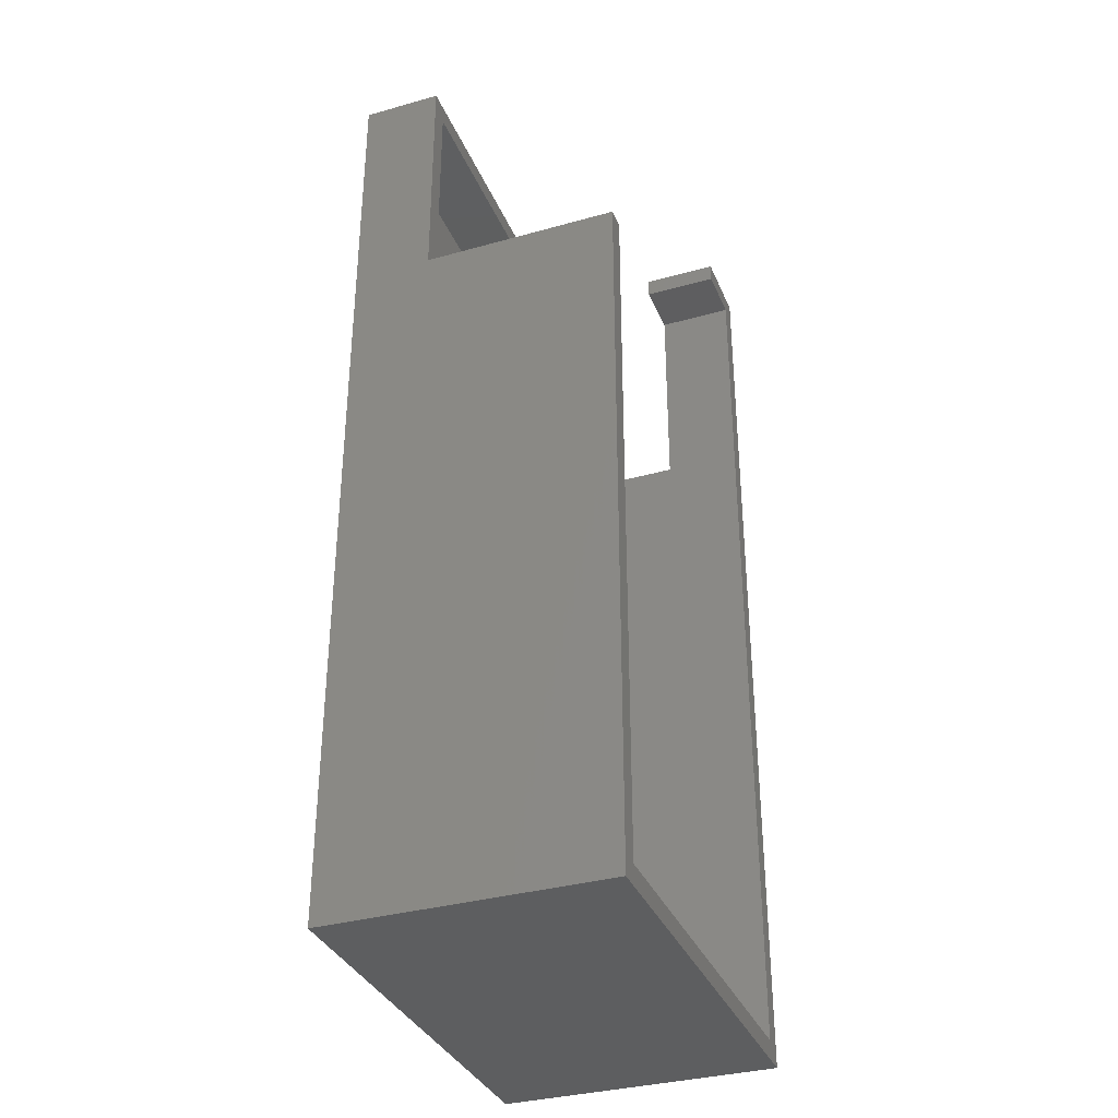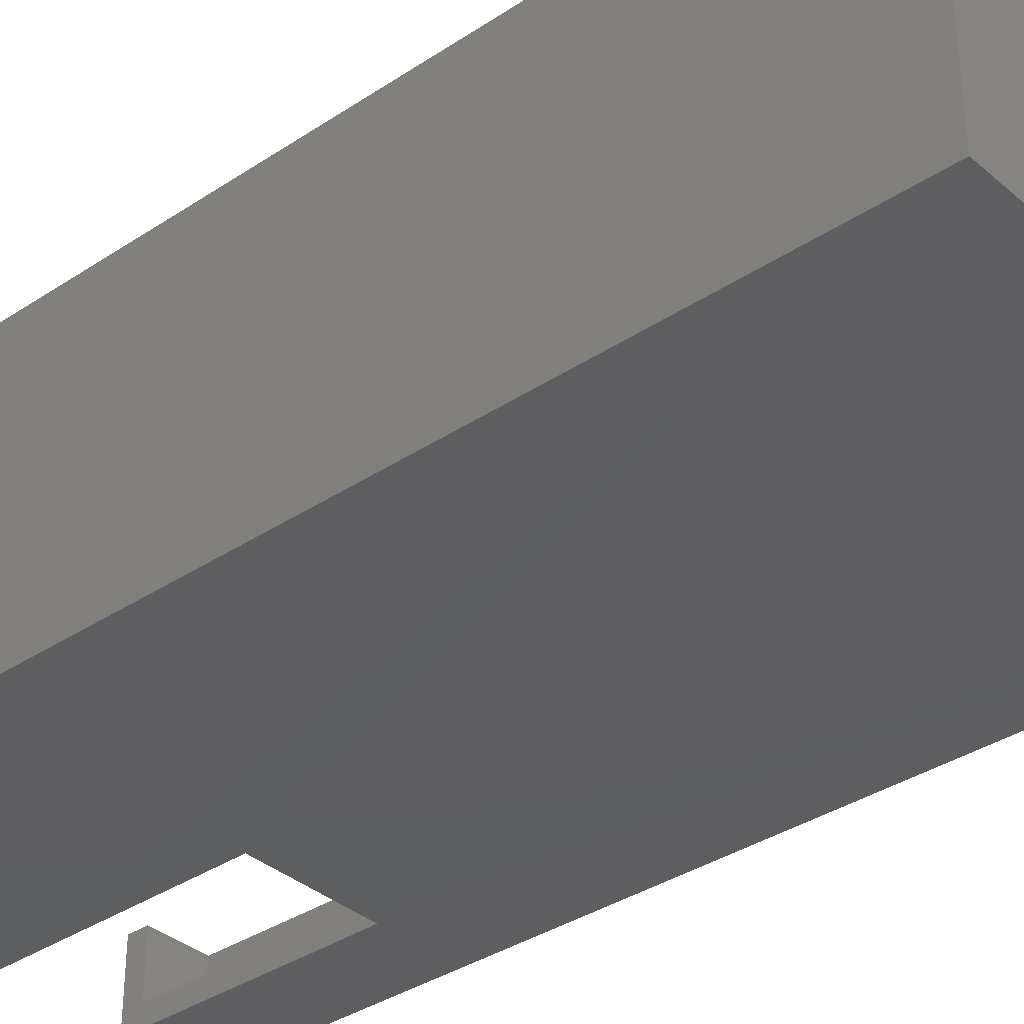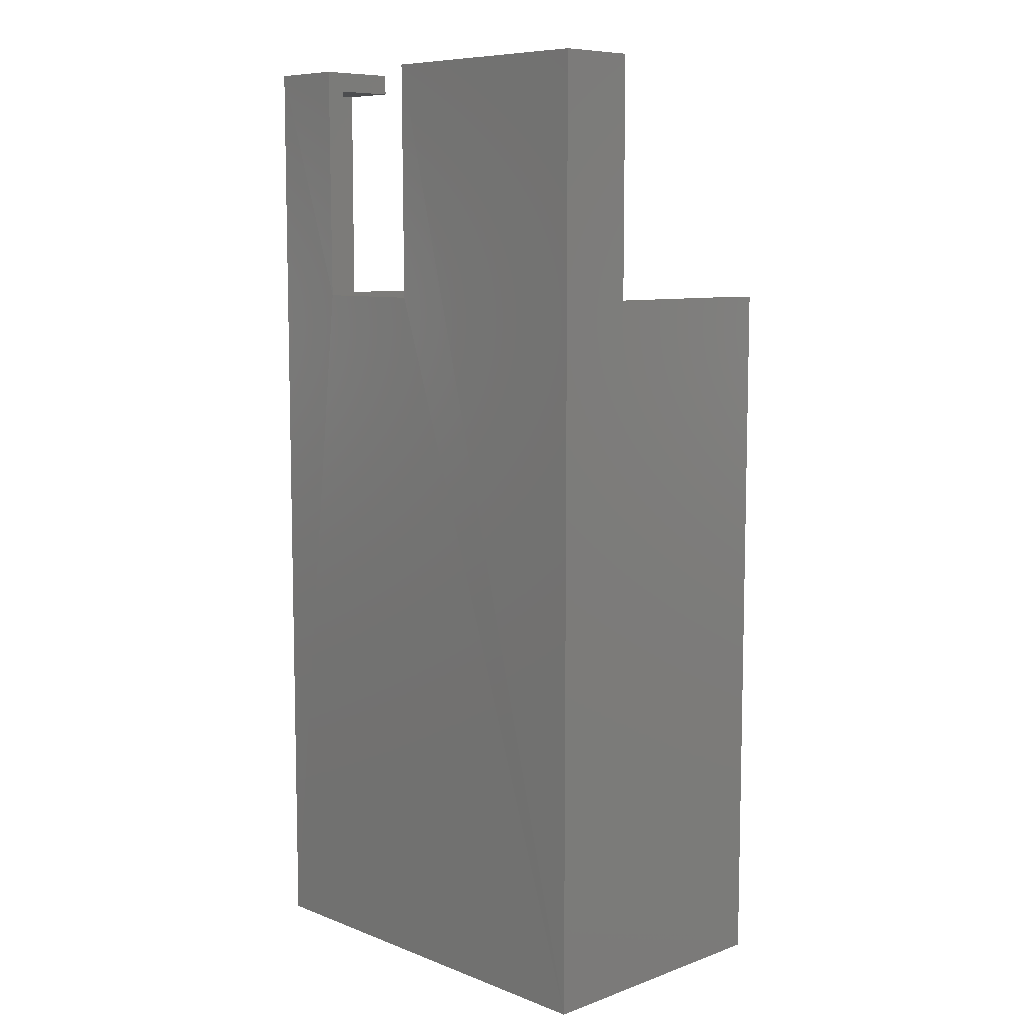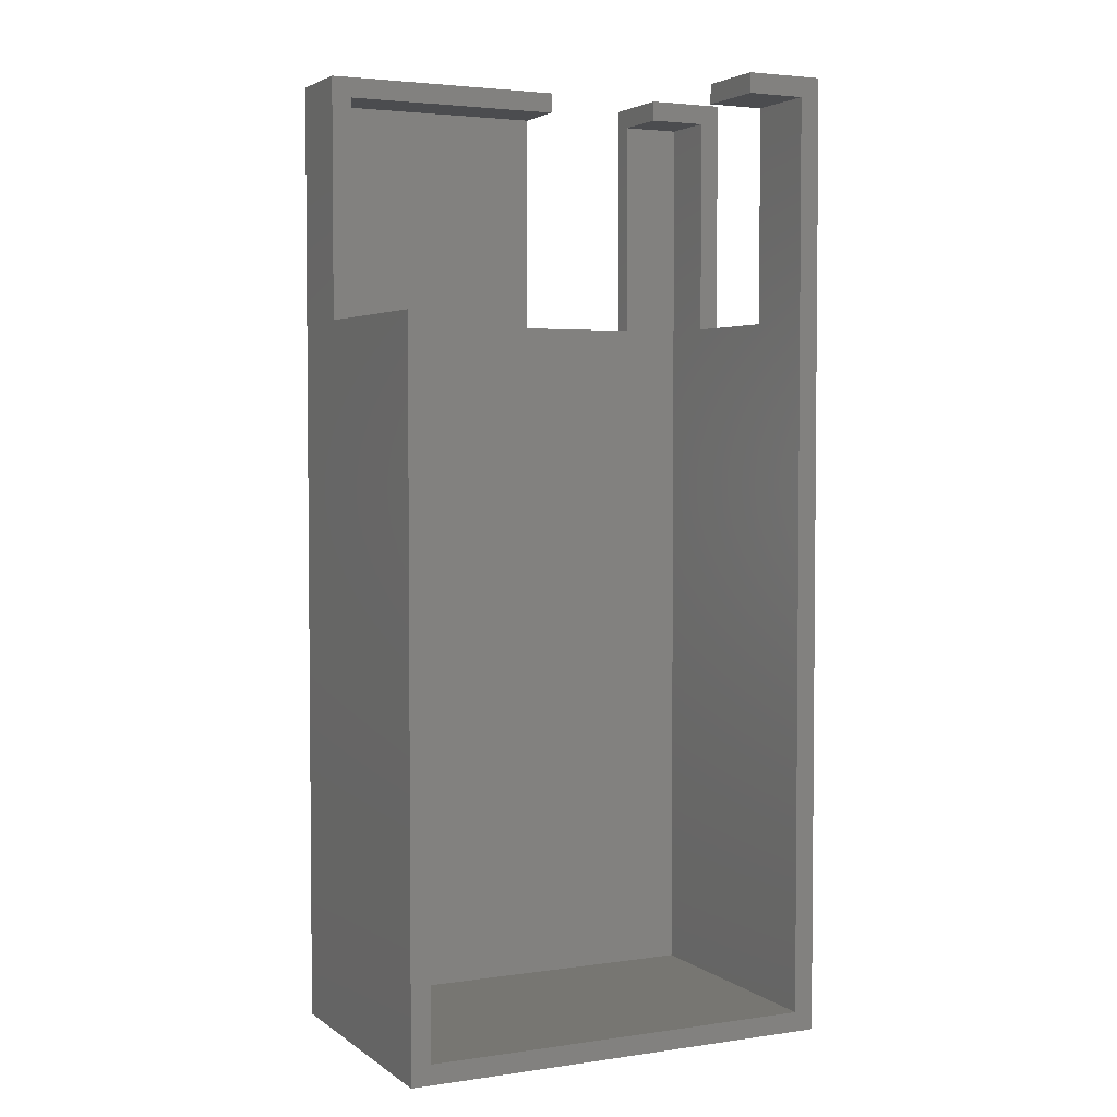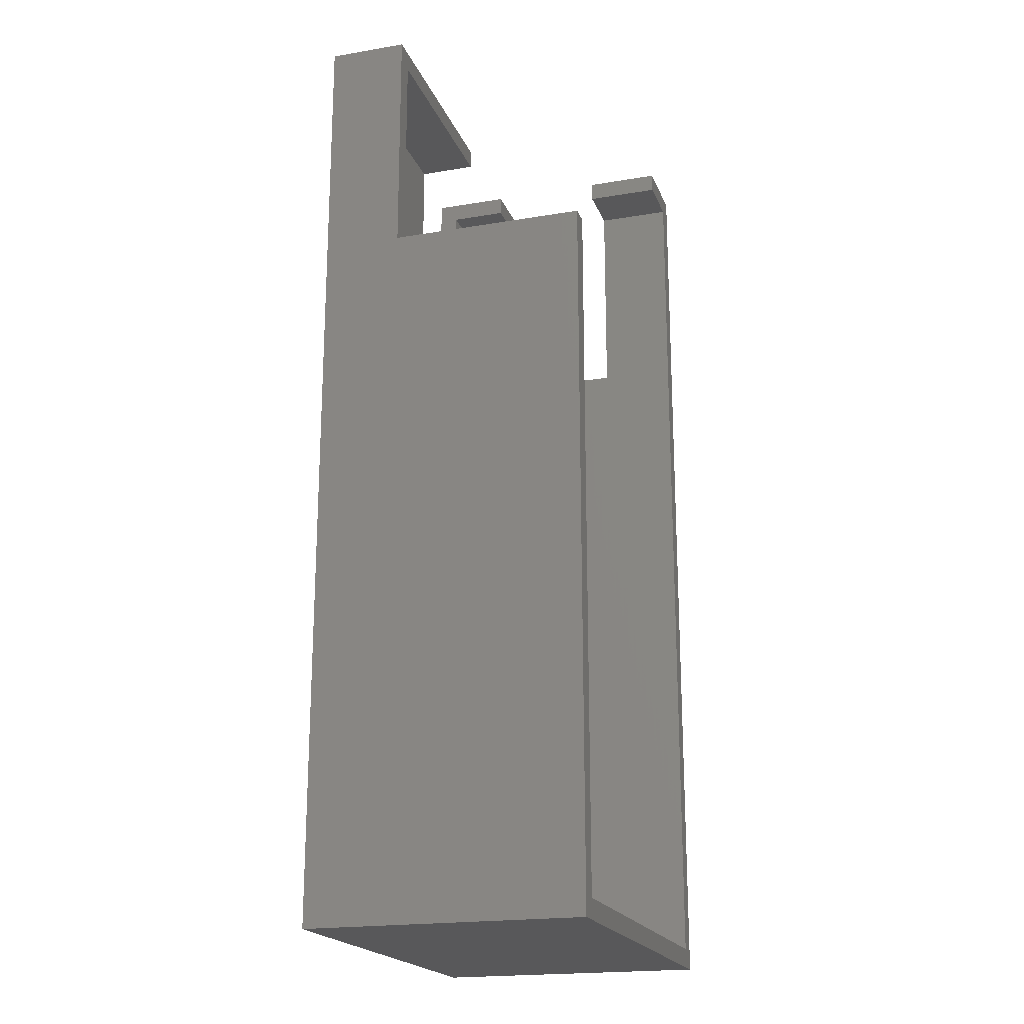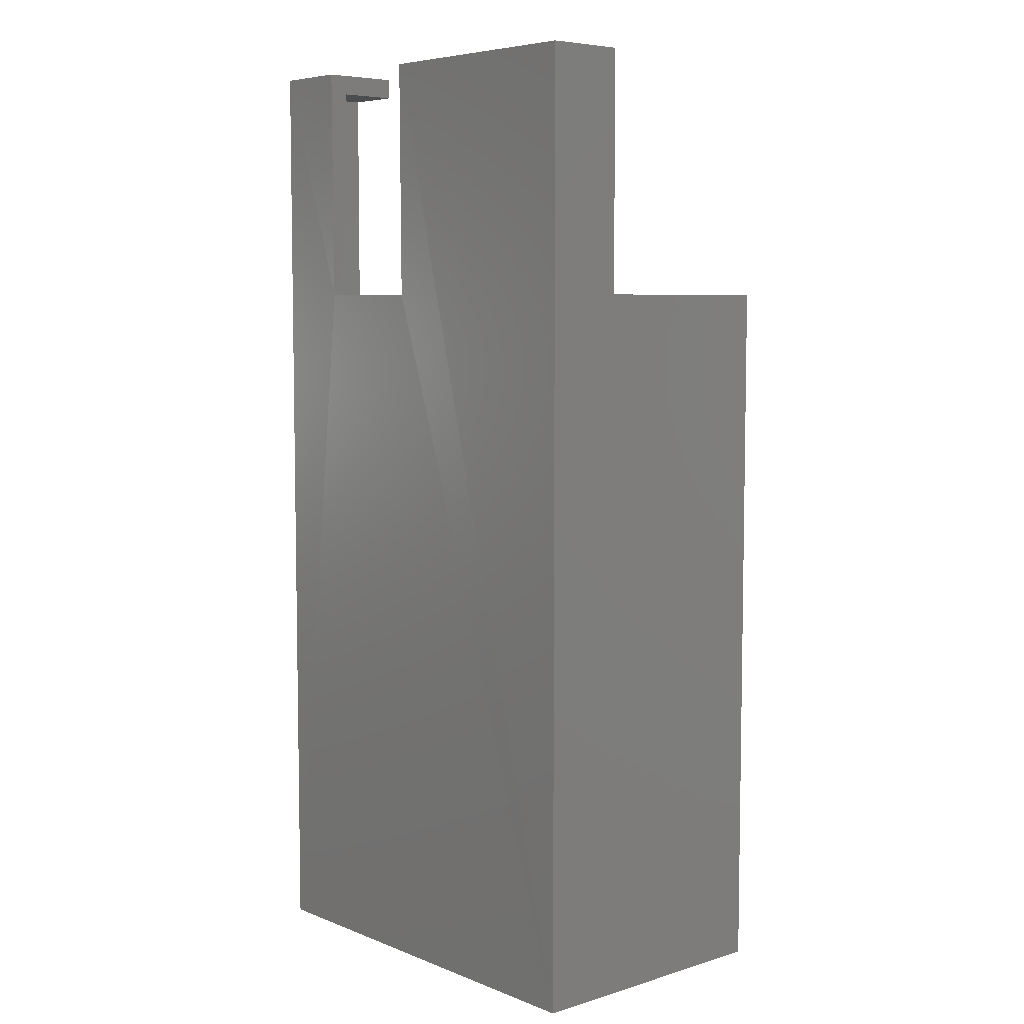
<metadata>
{"format":"stl","ext":"stl","renderer":"f3d","projection":"perspective","resolution":1024,"background":"white","views":[{"elev":-34.7,"azim":110.6,"up":"+Z"},{"elev":-35.6,"azim":131.3,"up":"+Y"},{"elev":8.3,"azim":46.0,"up":"+Z"},{"elev":3.4,"azim":154.0,"up":"+Z"},{"elev":-19.9,"azim":107.3,"up":"+Z"},{"elev":6.3,"azim":48.6,"up":"+Z"}]}
</metadata>
<code>
# stl→obj: 44 verts, 84 faces
v 0.06151 -0.1562 0.75
v 0.06151 -0.1562 0.7344
v 0 -0.1562 0.75
v 0.01562 -0.1562 0.7344
v 0 -0.1562 0.5625
v 0.01562 -0.1562 0.5625
v 0.06151 -0.2178 0.5625
v 0.06151 -0.2031 0.5625
v 0.06151 -0.2188 0.75
v 0.06151 -0.2031 0.7344
v 0.1556 -0.2031 0.5625
v 0.1556 -0.2178 0.5625
v 0.1556 -0.2031 0.7344
v 0.1556 -0.2188 0.75
v 0.1556 -0.1562 0.7344
v 0.1556 -0.1562 0.75
v 0.3438 -0.1562 0.5625
v 0.3281 -0.1562 0.5625
v 0.3438 -0.1562 0.75
v 0.3281 -0.1562 0.7344
v 0.06151 -0.001645 0.7344
v 0.06151 -0.001645 0.75
v 0.06151 -0.06217 0.7344
v 0.06151 -0.06217 0.75
v 0 -0.06217 0.5625
v 0.01562 -0.06217 0.5625
v 0 -0.06217 0.75
v 0.01562 -0.06217 0.7344
v 0.3281 -0.001645 0.5625
v 0.3438 -0.001645 0.5625
v 0 -0.001645 0.75
v 0.01562 -0.001645 0.7344
v 0 -0.001645 0
v 0.01562 -0.001645 0.01562
v 0.3438 -0.001645 0
v 0.3281 -0.001645 0.01562
v 0 -0.2188 0.75
v 0.3438 -0.2188 0.75
v 0 -0.2188 0
v 0.3438 -0.2188 0
v 0.3281 -0.2031 0.7344
v 0.01562 -0.2031 0.7344
v 0.01562 -0.2031 0.01562
v 0.3281 -0.2031 0.01562
f 1 2 3
f 3 2 4
f 3 4 5
f 5 4 6
f 7 8 9
f 9 8 10
f 9 10 1
f 1 10 2
f 11 12 13
f 13 12 14
f 13 14 15
f 15 14 16
f 17 18 19
f 19 18 20
f 19 20 16
f 16 20 15
f 21 22 23
f 23 22 24
f 25 26 27
f 27 26 28
f 27 28 24
f 24 28 23
f 18 17 29
f 29 17 30
f 5 6 25
f 25 6 26
f 7 12 8
f 8 12 11
f 22 21 31
f 31 21 32
f 31 32 33
f 33 32 34
f 33 34 35
f 35 34 36
f 35 36 30
f 30 36 29
f 27 24 31
f 31 24 22
f 37 9 3
f 3 9 1
f 14 38 16
f 16 38 19
f 37 3 39
f 39 3 5
f 39 5 33
f 33 5 25
f 33 25 31
f 31 25 27
f 40 35 30
f 40 30 17
f 40 17 19
f 40 19 38
f 38 14 40
f 40 14 12
f 40 12 39
f 39 12 7
f 39 7 37
f 37 7 9
f 15 20 13
f 13 20 41
f 32 21 28
f 28 21 23
f 4 2 42
f 42 2 10
f 43 4 42
f 4 43 6
f 6 43 34
f 6 34 26
f 26 34 32
f 26 32 28
f 44 13 41
f 13 44 11
f 11 44 43
f 11 43 8
f 8 43 42
f 8 42 10
f 44 41 20
f 44 20 18
f 44 18 29
f 44 29 36
f 34 43 36
f 36 43 44
f 39 33 40
f 40 33 35

</code>
